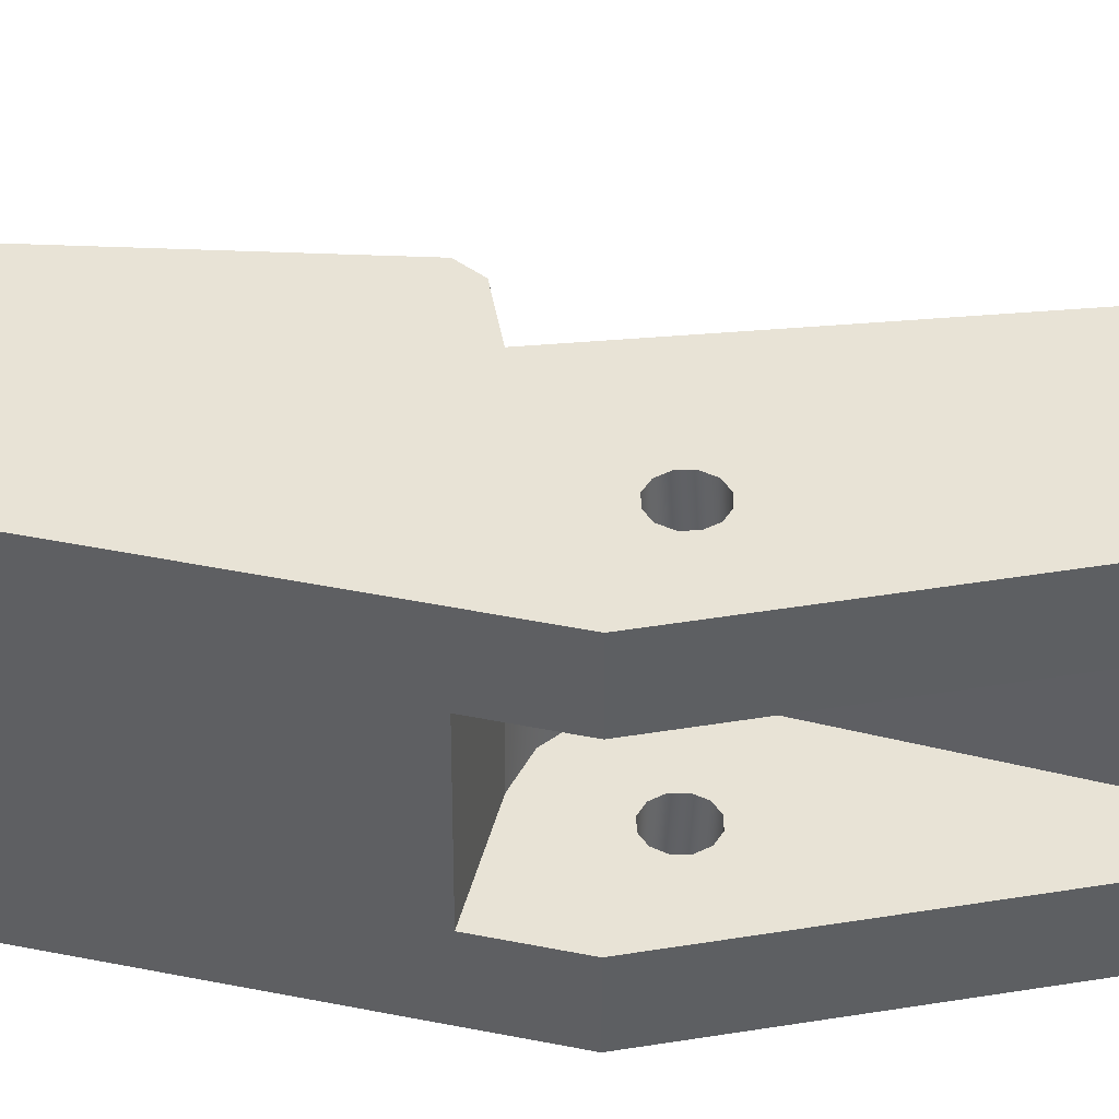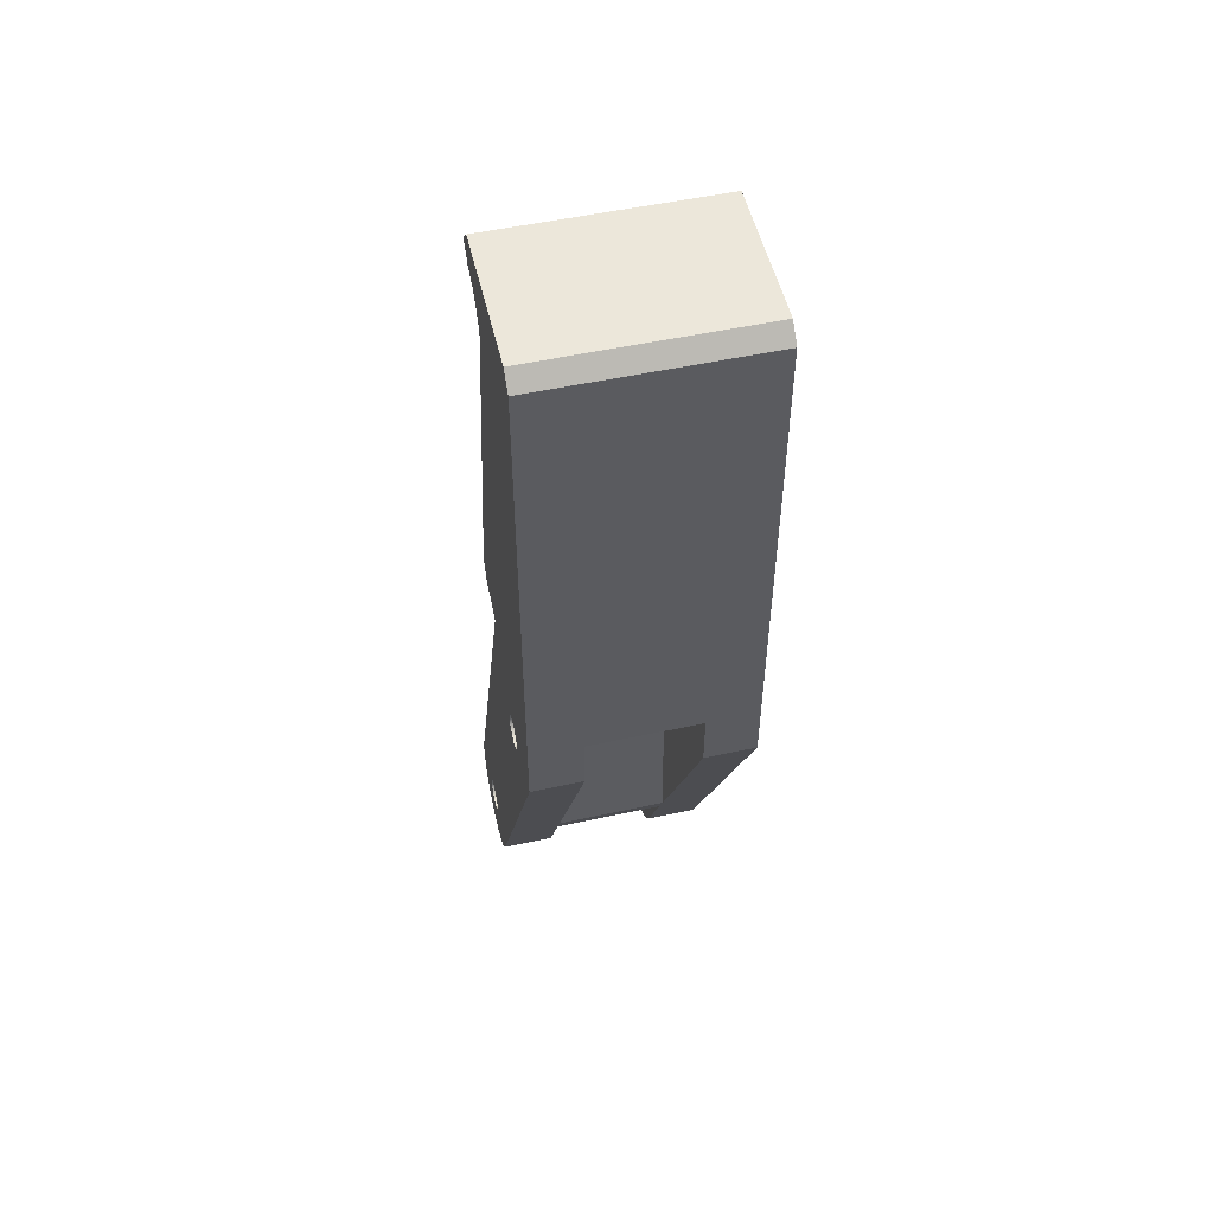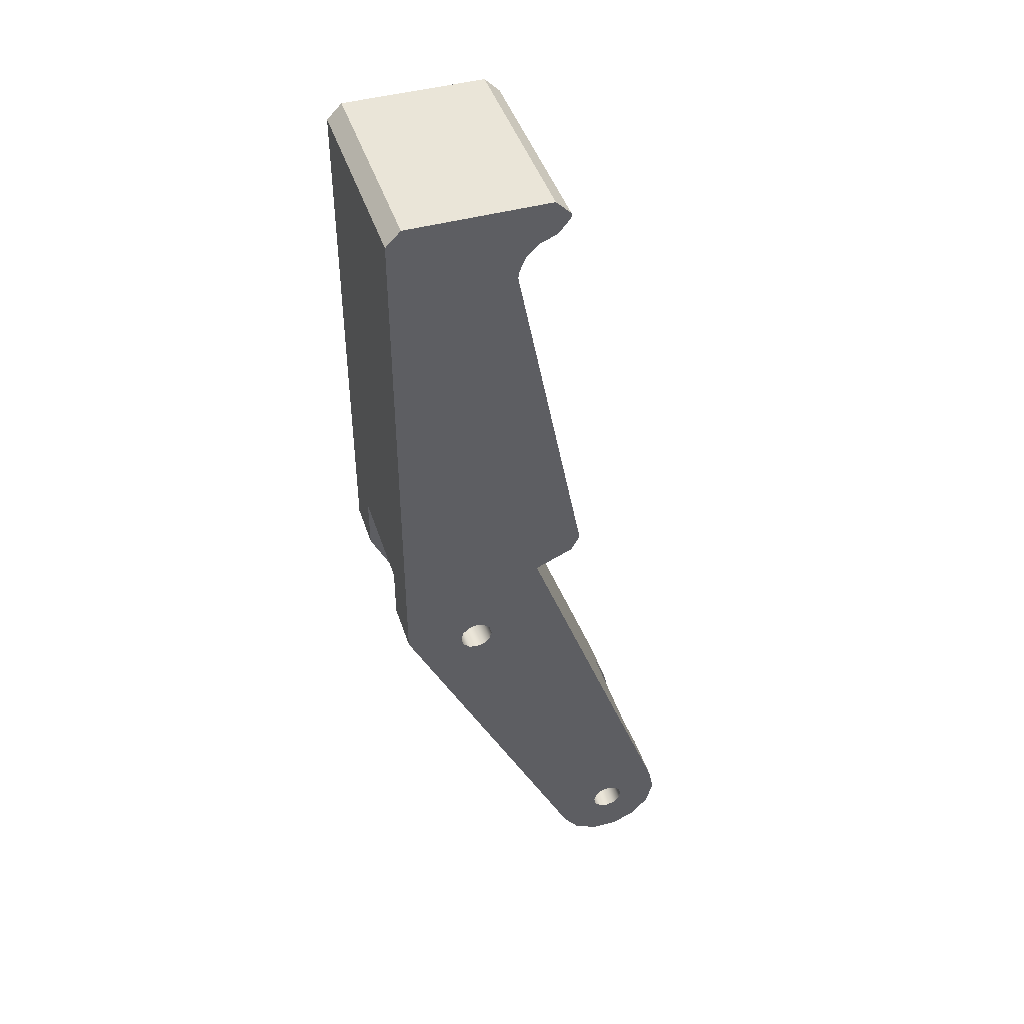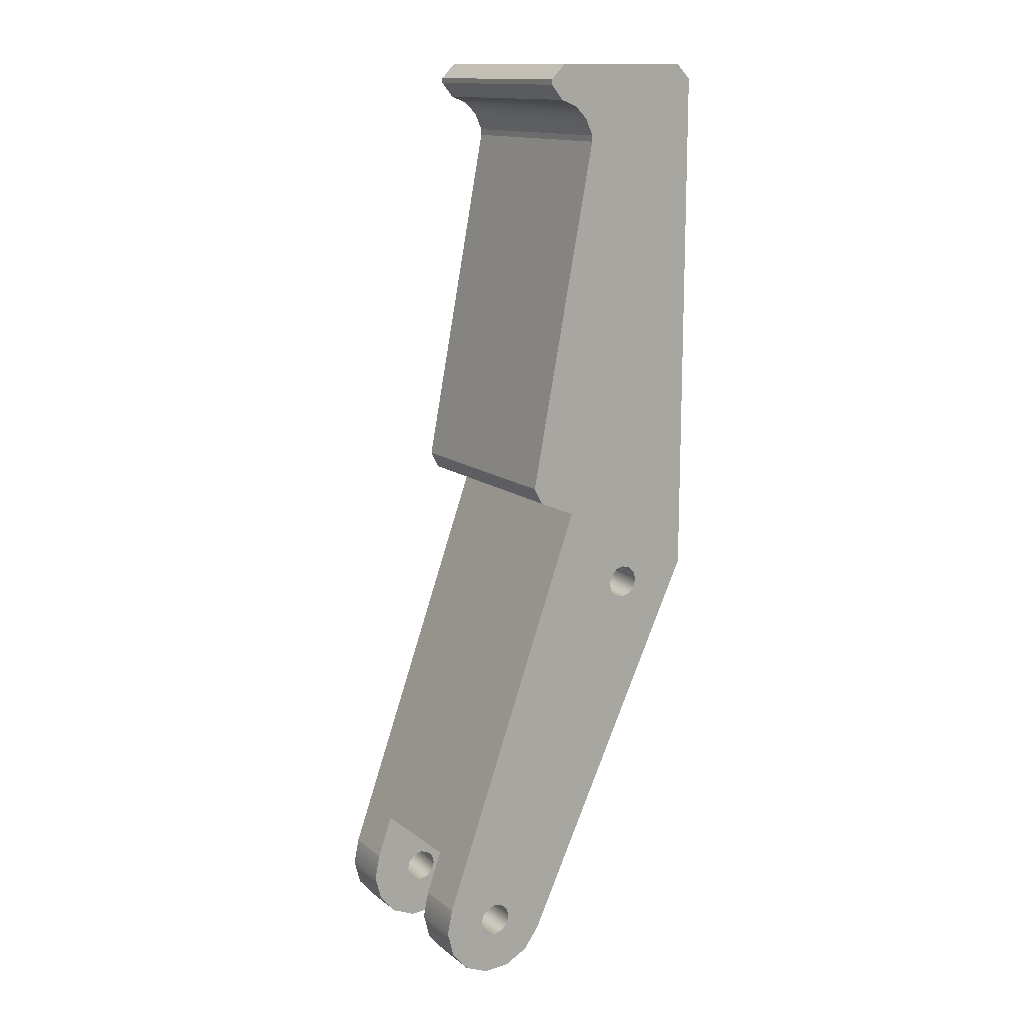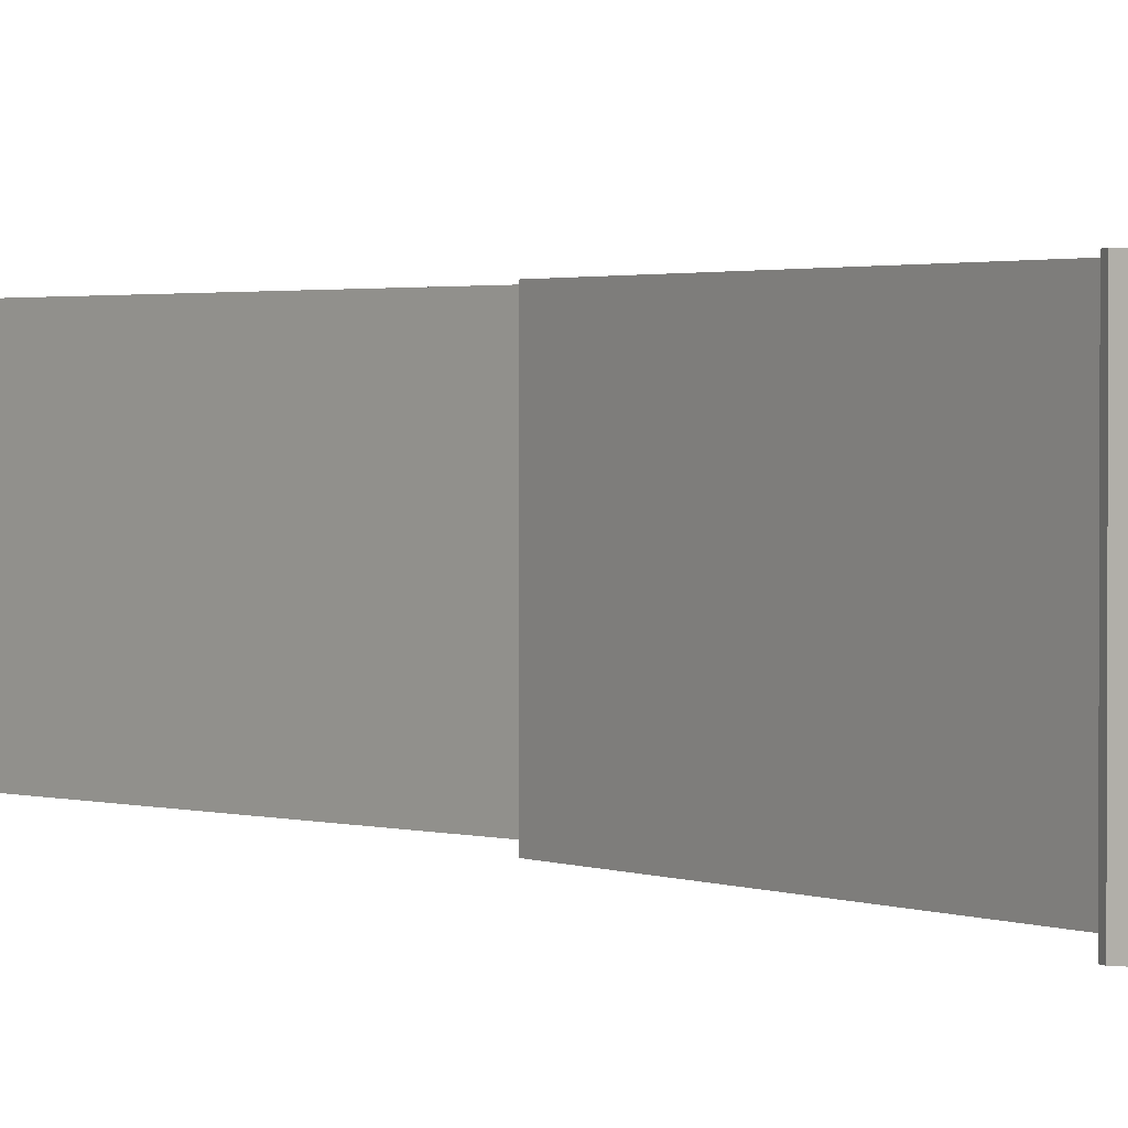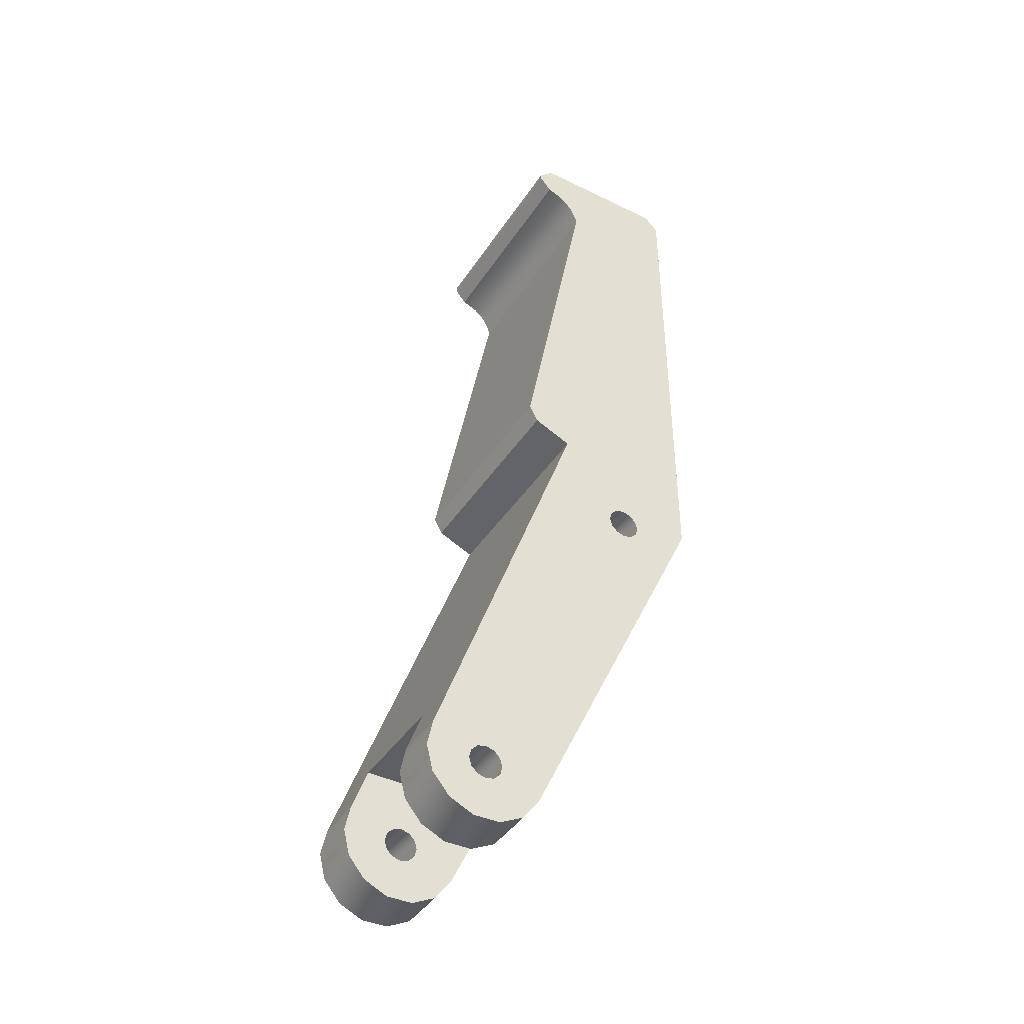
<metadata>
{"format":"obj","ext":"obj","renderer":"f3d","projection":"perspective","resolution":1024,"background":"white","views":[{"elev":41.7,"azim":-76.1,"up":"+Z"},{"elev":52.4,"azim":-103.1,"up":"+Y"},{"elev":44.6,"azim":-17.7,"up":"+Y"},{"elev":14.0,"azim":147.4,"up":"+Y"},{"elev":1.7,"azim":157.1,"up":"+Z"},{"elev":-41.8,"azim":149.5,"up":"+Y"}]}
</metadata>
<code>
o right_finger
v -0.006541 0.005551 0.003429
v -0.005712 0.02099 0.003429
v -0.006541 0.005551 -0.003175
v -0.005712 0.02099 -0.003175
v -0.005956 0.02261 -0.003175
v -0.005956 0.02261 0.003429
v -0.006821 0.024 -0.003175
v -0.006821 0.024 0.003429
v -0.008166 0.02494 -0.003175
v -0.008166 0.02494 0.003429
v -0.009772 0.02527 -0.003175
v -0.009772 0.02527 0.003429
v -0.01425 0.02527 0.003429
v -0.01425 0.02527 -0.003175
v -0.01065 0.0207 -0.003175
v -0.01425 0.02194 -0.003175
v -0.01079 0.02121 -0.003175
v -0.01065 0.02172 -0.003175
v -0.01028 0.02209 -0.003175
v -0.00977 0.02222 -0.003175
v -0.008891 0.0207 -0.003175
v -0.009263 0.02033 -0.003175
v -0.009771 0.02019 -0.003175
v -0.008754 0.02121 -0.003175
v -0.00889 0.02172 -0.003175
v -0.009262 0.02209 -0.003175
v -0.01028 0.02033 -0.003175
v -0.01065 0.0207 0.003429
v -0.01425 0.02194 0.003429
v -0.01079 0.02121 0.003429
v -0.01065 0.02172 0.003429
v -0.01028 0.02209 0.003429
v -0.00977 0.02222 0.003429
v -0.009262 0.02209 0.003429
v -0.00889 0.02172 0.003429
v -0.008754 0.02121 0.003429
v -0.01028 0.02033 0.003429
v -0.009771 0.02019 0.003429
v -0.009263 0.02033 0.003429
v -0.008891 0.0207 0.003429
v -0.01425 0.02194 -0.006223
v -0.00325 -0.001442 -0.006223
v -0.005842 0.004064 -0.003175
v -0.00325 -0.001442 -0.003175
v -0.005842 0.004064 0.003429
v -0.00325 -0.001442 0.006477
v -0.00325 -0.001442 0.003429
v -0.01425 0.02194 0.006477
v -0.01065 0.0207 0.006477
v -0.01079 0.02121 0.006477
v -0.01065 0.02172 0.006477
v -0.01028 0.02209 0.006477
v -0.00977 0.02222 0.006477
v -0.009262 0.02209 0.006477
v -0.00889 0.02172 0.006477
v -0.008754 0.02121 0.006477
v -0.008891 0.0207 0.006477
v -0.009263 0.02033 0.006477
v -0.009771 0.02019 0.006477
v -0.01028 0.02033 0.006477
v -0.000981 0.000263 -0.003175
v -0.000718 0.000719 -0.003175
v -0.000263 0.000981 -0.003175
v -0.002298 -0.002713 -0.003175
v -0.000719 -0.000718 -0.003175
v -0.000981 -0.000263 -0.003175
v -0.000263 -0.000981 -0.003175
v -0.000887 -0.003443 -0.003175
v 0.000701 -0.003486 -0.003175
v 0.000263 -0.000981 -0.003175
v 0.002149 -0.002833 -0.003175
v 0.000718 -0.000719 -0.003175
v 0.003168 -0.001615 -0.003175
v 0.000981 -0.000263 -0.003175
v 0.003555 -7.4e-05 -0.003175
v 0.000981 0.000263 -0.003175
v 0.003233 0.001481 -0.003175
v 0.000719 0.000718 -0.003175
v 0.000263 0.000981 -0.003175
v 0.002298 0.004061 -0.003175
v 0.002298 0.004061 0.003429
v -0.00088 0.000508 0.003429
v -0.001016 0 0.003429
v -0.00088 -0.000508 0.003429
v -0.000508 0.00088 0.003429
v 0 0.001016 0.003429
v 0.000508 0.00088 0.003429
v 0.003233 0.001481 0.003429
v 0.00088 0.000508 0.003429
v 0.003555 -7.4e-05 0.003429
v 0.001016 -0 0.003429
v 0.00088 -0.000508 0.003429
v 0.003168 -0.001615 0.003429
v 0.000508 -0.00088 0.003429
v 0.002149 -0.002833 0.003429
v -0 -0.001016 0.003429
v 0.000701 -0.003486 0.003429
v -0.000887 -0.003443 0.003429
v -0.000508 -0.00088 0.003429
v -0.002298 -0.002713 0.003429
v 0.003233 0.001481 -0.006223
v -0.005737 0.02624 -0.006223
v -0.005737 0.02624 0.006477
v 0.003233 0.001481 0.006477
v 0.003555 -7.4e-05 -0.006223
v 0.003168 -0.001615 -0.006223
v 0.002149 -0.002833 -0.006223
v 0.000701 -0.003486 -0.006223
v -0.000887 -0.003443 -0.006223
v -0.002298 -0.002713 -0.006223
v -0.00088 -0.000508 0.006477
v -0.001016 0 0.006477
v -0.00088 0.000508 0.006477
v -0.000508 0.00088 0.006477
v 0 0.001016 0.006477
v 0.000508 0.00088 0.006477
v 0.00088 0.000508 0.006477
v 0.001016 -0 0.006477
v 0.00088 -0.000508 0.006477
v 0.000508 -0.00088 0.006477
v -0 -0.001016 0.006477
v -0.000508 -0.00088 0.006477
v -0.01424 0.0528 -0.006223
v -0.01424 0.0528 0.006477
v -0.01335 0.05368 -0.006223
v -0.01335 0.05368 0.006477
v -0.004969 0.05368 -0.006223
v -0.004969 0.05368 0.006477
v -0.00408 0.05279 -0.006223
v -0.00408 0.05279 0.006477
v -0.00408 0.05249 -0.006223
v -0.00408 0.05249 0.006477
v -0.004811 0.05162 -0.006223
v -0.004811 0.05162 0.006477
v 0.000508 0.00088 -0.006223
v 0.00088 0.000508 -0.006223
v 0.001016 -0 -0.006223
v 0.00088 -0.000508 -0.006223
v 0.000508 -0.00088 -0.006223
v -0 -0.001016 -0.006223
v -0.000508 -0.00088 -0.006223
v -0.00088 -0.000508 -0.006223
v -0.001016 0 -0.006223
v -0.00088 0.000508 -0.006223
v -0.000508 0.00088 -0.006223
v 0 0.001016 -0.006223
v -0.01065 0.0207 -0.006223
v -0.01079 0.02121 -0.006223
v -0.01065 0.02172 -0.006223
v -0.01028 0.02209 -0.006223
v -0.00977 0.02222 -0.006223
v -0.009262 0.02209 -0.006223
v -0.00889 0.02172 -0.006223
v -0.008754 0.02121 -0.006223
v -0.008891 0.0207 -0.006223
v -0.009263 0.02033 -0.006223
v -0.009771 0.02019 -0.006223
v -0.01028 0.02033 -0.006223
v -0.003478 0.02722 -0.006223
v -0.002957 0.0282 -0.006223
v -0.003478 0.02722 0.006477
v -0.002957 0.0282 0.006477
v -0.002298 -0.002713 0.006477
v -0.000887 -0.003443 0.006477
v 0.000701 -0.003486 0.006477
v 0.002149 -0.002833 0.006477
v 0.003168 -0.001615 0.006477
v 0.003555 -7.4e-05 0.006477
v -0.007006 0.04951 0.006477
v -0.007006 0.04951 -0.006223
v -0.006574 0.05049 0.006477
v -0.006574 0.05049 -0.006223
v -0.005804 0.05122 0.006477
v -0.005804 0.05122 -0.006223
v -0.007012 0.04915 -0.006223
v -0.007012 0.04915 0.006477
f 1 2 3
f 3 2 4
f 4 2 5
f 5 2 6
f 5 6 7
f 7 6 8
f 7 8 9
f 9 8 10
f 9 10 11
f 11 10 12
f 12 13 11
f 11 13 14
f 3 15 16
f 16 15 17
f 16 17 14
f 14 17 18
f 14 18 11
f 11 18 19
f 11 19 20
f 4 21 3
f 3 21 22
f 3 22 23
f 21 4 24
f 24 4 5
f 24 5 7
f 7 9 24
f 24 9 25
f 25 9 26
f 26 9 11
f 26 11 20
f 23 27 3
f 3 27 15
f 28 29 30
f 30 29 13
f 30 13 31
f 31 13 12
f 31 12 32
f 32 12 33
f 33 12 34
f 34 12 10
f 34 10 35
f 35 10 36
f 36 10 8
f 36 8 6
f 29 28 1
f 1 28 37
f 1 37 38
f 38 39 1
f 1 39 40
f 1 40 2
f 2 40 36
f 2 36 6
f 16 41 3
f 3 41 42
f 3 42 43
f 43 42 44
f 3 43 1
f 1 43 45
f 1 45 46
f 46 45 47
f 46 48 1
f 1 48 29
f 49 30 50
f 50 30 31
f 50 31 51
f 51 31 32
f 51 32 52
f 52 32 33
f 52 33 53
f 53 33 34
f 53 34 54
f 54 34 35
f 54 35 55
f 55 35 36
f 55 36 56
f 56 36 40
f 56 40 57
f 57 40 39
f 57 39 58
f 58 39 38
f 58 38 59
f 59 38 37
f 59 37 60
f 60 37 28
f 60 28 49
f 49 28 30
f 44 61 43
f 43 61 62
f 43 62 63
f 64 65 44
f 44 65 66
f 44 66 61
f 65 64 67
f 67 64 68
f 67 68 69
f 67 69 70
f 70 69 71
f 70 71 72
f 72 71 73
f 72 73 74
f 74 73 75
f 74 75 76
f 76 75 77
f 76 77 78
f 78 77 79
f 79 77 80
f 79 80 63
f 63 80 43
f 81 45 80
f 80 45 43
f 45 82 47
f 47 82 83
f 47 83 84
f 82 45 85
f 85 45 81
f 85 81 86
f 86 81 87
f 87 81 88
f 87 88 89
f 89 88 90
f 89 90 91
f 91 90 92
f 92 90 93
f 92 93 94
f 94 93 95
f 94 95 96
f 96 95 97
f 96 97 98
f 96 98 99
f 99 98 100
f 99 100 47
f 84 99 47
f 77 101 80
f 80 101 102
f 80 102 81
f 81 102 103
f 81 103 104
f 104 88 81
f 101 77 105
f 105 77 75
f 105 75 73
f 105 73 106
f 106 73 71
f 106 71 107
f 107 71 69
f 107 69 108
f 108 69 68
f 108 68 109
f 109 68 64
f 109 64 110
f 110 64 42
f 42 64 44
f 111 84 112
f 112 84 83
f 112 83 113
f 113 83 82
f 113 82 114
f 114 82 85
f 114 85 115
f 115 85 86
f 115 86 116
f 116 86 87
f 116 87 117
f 117 87 89
f 117 89 118
f 118 89 91
f 118 91 119
f 119 91 92
f 119 92 120
f 120 92 94
f 120 94 121
f 121 94 96
f 121 96 122
f 122 96 99
f 122 99 111
f 111 99 84
f 16 14 41
f 41 14 123
f 123 14 13
f 123 13 124
f 124 13 48
f 48 13 29
f 125 123 126
f 126 123 124
f 127 125 128
f 128 125 126
f 129 127 130
f 130 127 128
f 129 130 131
f 131 130 132
f 133 131 134
f 134 131 132
f 79 135 78
f 78 135 136
f 78 136 76
f 76 136 137
f 76 137 74
f 74 137 138
f 74 138 72
f 72 138 139
f 72 139 70
f 70 139 140
f 70 140 67
f 67 140 141
f 67 141 65
f 65 141 142
f 65 142 66
f 66 142 143
f 66 143 61
f 61 143 144
f 61 144 62
f 62 144 145
f 62 145 63
f 63 145 146
f 63 146 79
f 79 146 135
f 15 147 17
f 17 147 148
f 17 148 18
f 18 148 149
f 18 149 19
f 19 149 150
f 19 150 20
f 20 150 151
f 20 151 26
f 26 151 152
f 26 152 25
f 25 152 153
f 25 153 24
f 24 153 154
f 24 154 21
f 21 154 155
f 21 155 22
f 22 155 156
f 22 156 23
f 23 156 157
f 23 157 27
f 27 157 158
f 27 158 15
f 15 158 147
f 159 160 161
f 161 160 162
f 102 159 103
f 103 159 161
f 46 47 163
f 163 47 100
f 163 100 98
f 163 98 164
f 164 98 97
f 164 97 165
f 165 97 95
f 165 95 166
f 166 95 93
f 166 93 167
f 167 93 90
f 167 90 168
f 168 90 104
f 104 90 88
f 169 170 171
f 171 170 172
f 171 172 173
f 173 172 174
f 173 174 134
f 134 174 133
f 170 169 175
f 175 169 176
f 160 175 162
f 162 175 176
f 49 50 48
f 48 50 51
f 48 51 124
f 124 51 126
f 126 51 52
f 126 52 176
f 176 52 53
f 176 53 54
f 176 54 103
f 103 54 55
f 103 55 56
f 103 56 46
f 46 56 57
f 46 57 58
f 58 59 46
f 46 59 60
f 46 60 48
f 48 60 49
f 113 46 112
f 112 46 163
f 112 163 111
f 111 163 164
f 111 164 122
f 122 164 121
f 121 164 165
f 121 165 120
f 120 165 119
f 119 165 166
f 119 166 118
f 118 166 104
f 118 104 117
f 117 104 116
f 116 104 103
f 116 103 115
f 115 103 114
f 114 103 113
f 113 103 46
f 161 162 103
f 103 162 176
f 176 169 126
f 126 169 171
f 126 171 128
f 128 171 173
f 128 173 134
f 132 130 134
f 134 130 128
f 166 167 104
f 104 167 168
f 174 127 133
f 133 127 129
f 133 129 131
f 174 172 127
f 127 172 125
f 125 172 170
f 125 170 175
f 160 102 175
f 175 102 152
f 175 152 151
f 160 159 102
f 101 135 102
f 102 135 146
f 102 146 145
f 105 106 101
f 101 106 107
f 101 107 137
f 137 107 138
f 138 107 108
f 138 108 139
f 139 108 140
f 140 108 109
f 140 109 141
f 141 109 142
f 142 109 110
f 142 110 143
f 143 110 42
f 143 42 144
f 144 42 102
f 144 102 145
f 41 158 42
f 42 158 157
f 42 157 156
f 123 149 41
f 41 149 148
f 41 148 147
f 123 125 149
f 149 125 150
f 150 125 175
f 150 175 151
f 147 158 41
f 156 155 42
f 42 155 154
f 42 154 102
f 102 154 153
f 102 153 152
f 137 136 101
f 101 136 135

</code>
